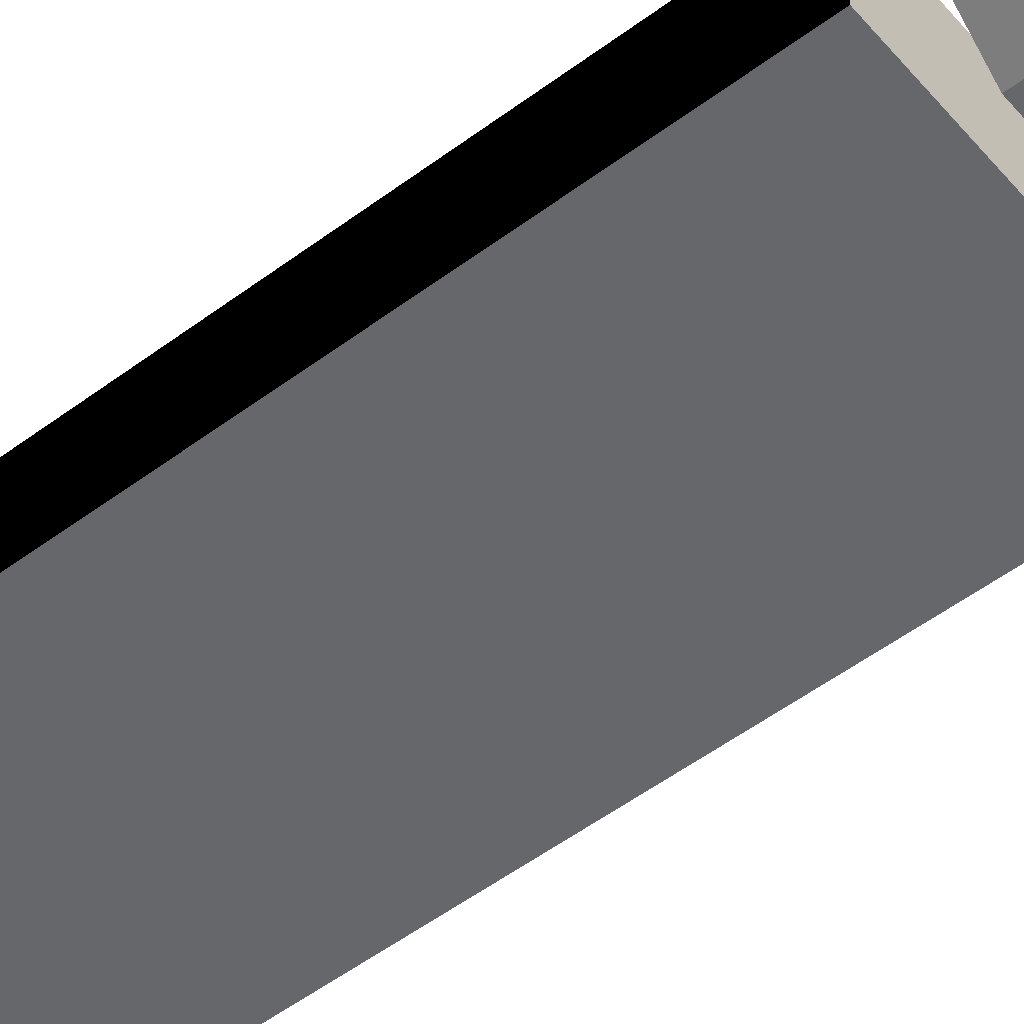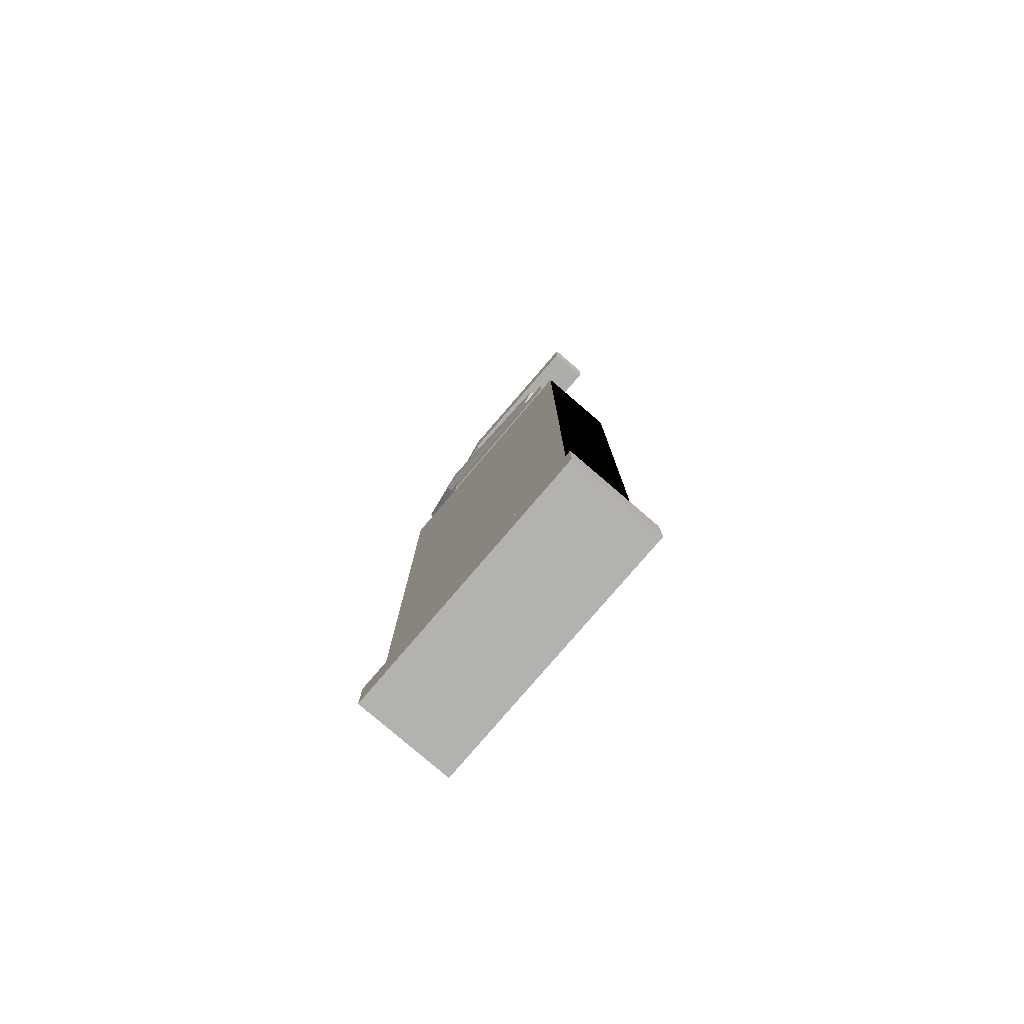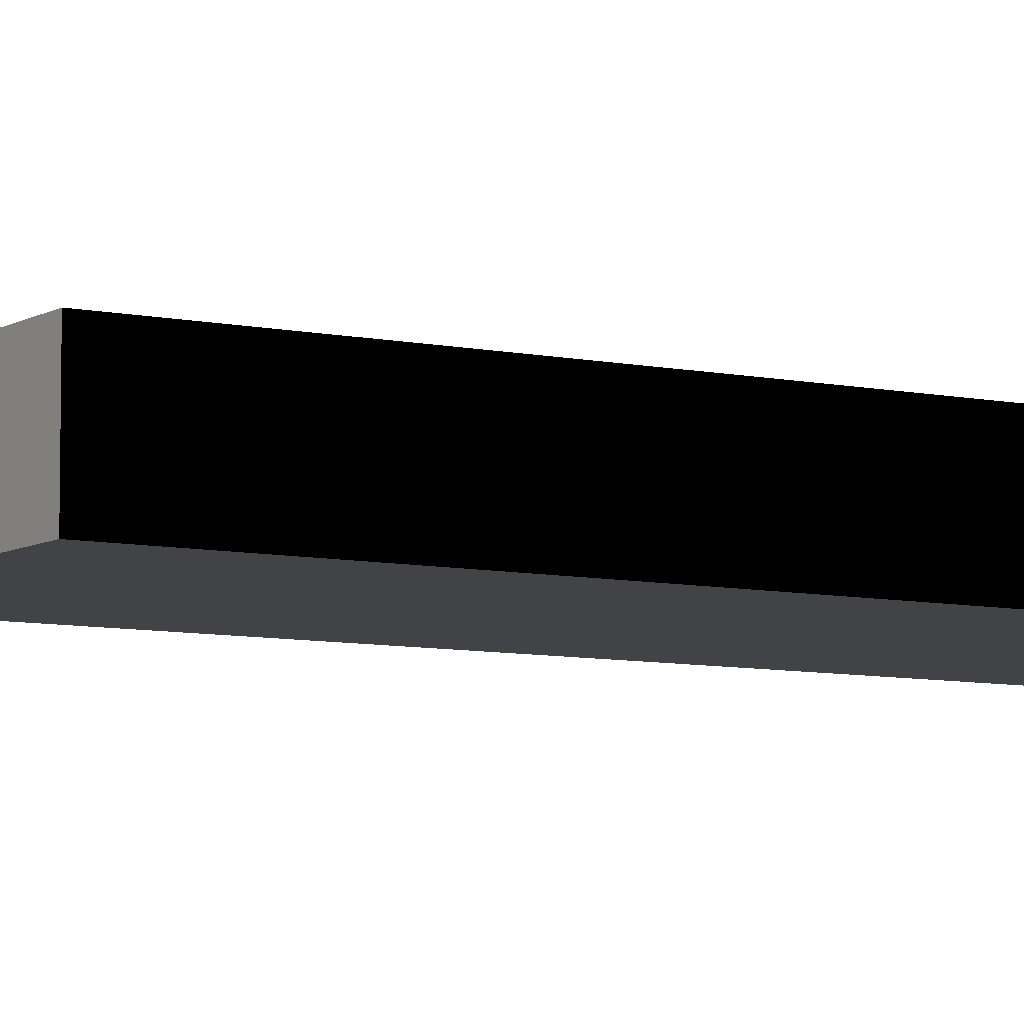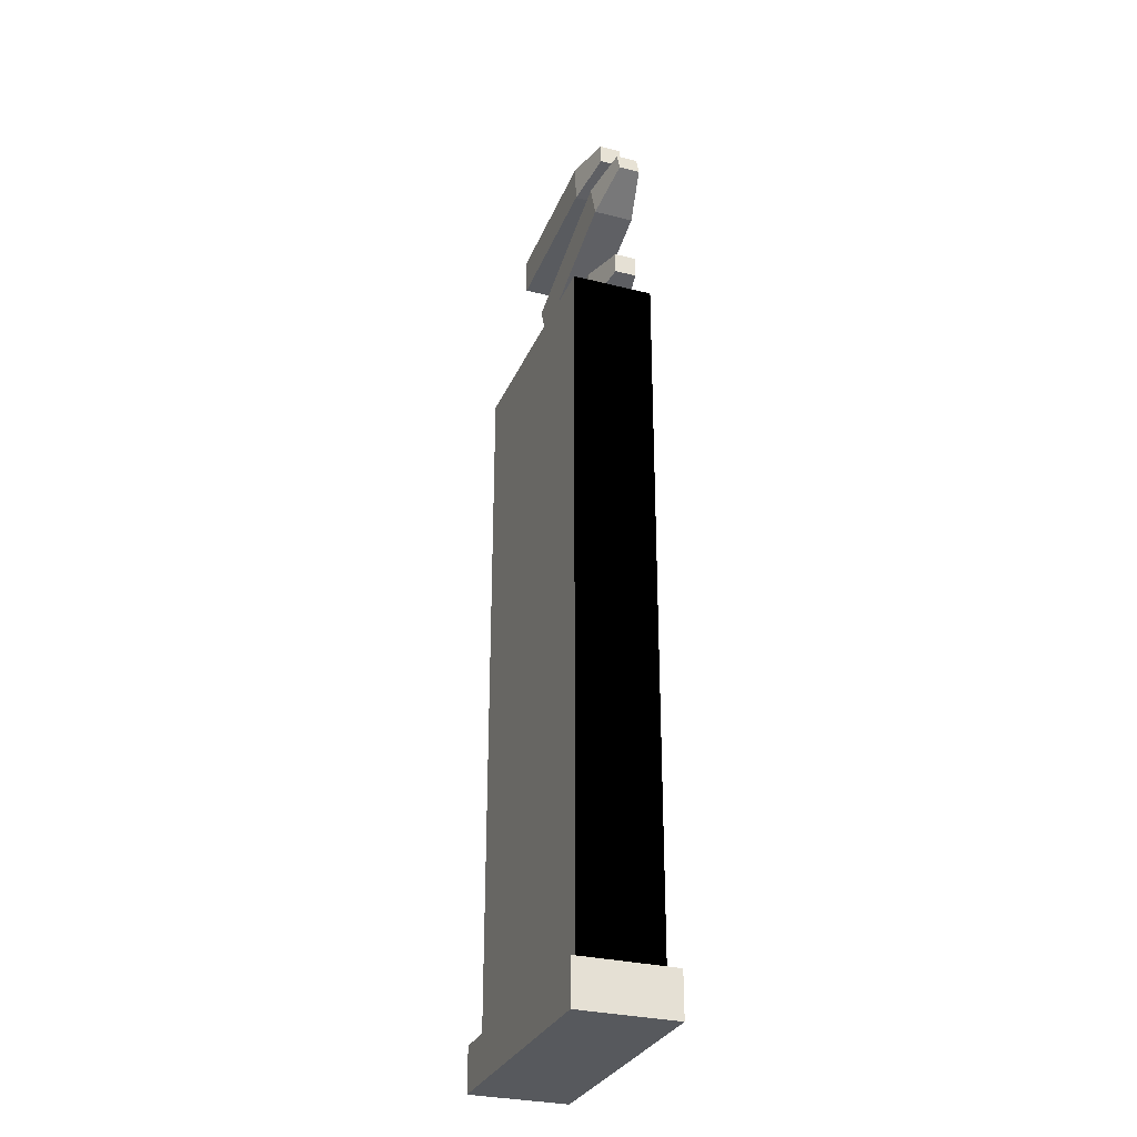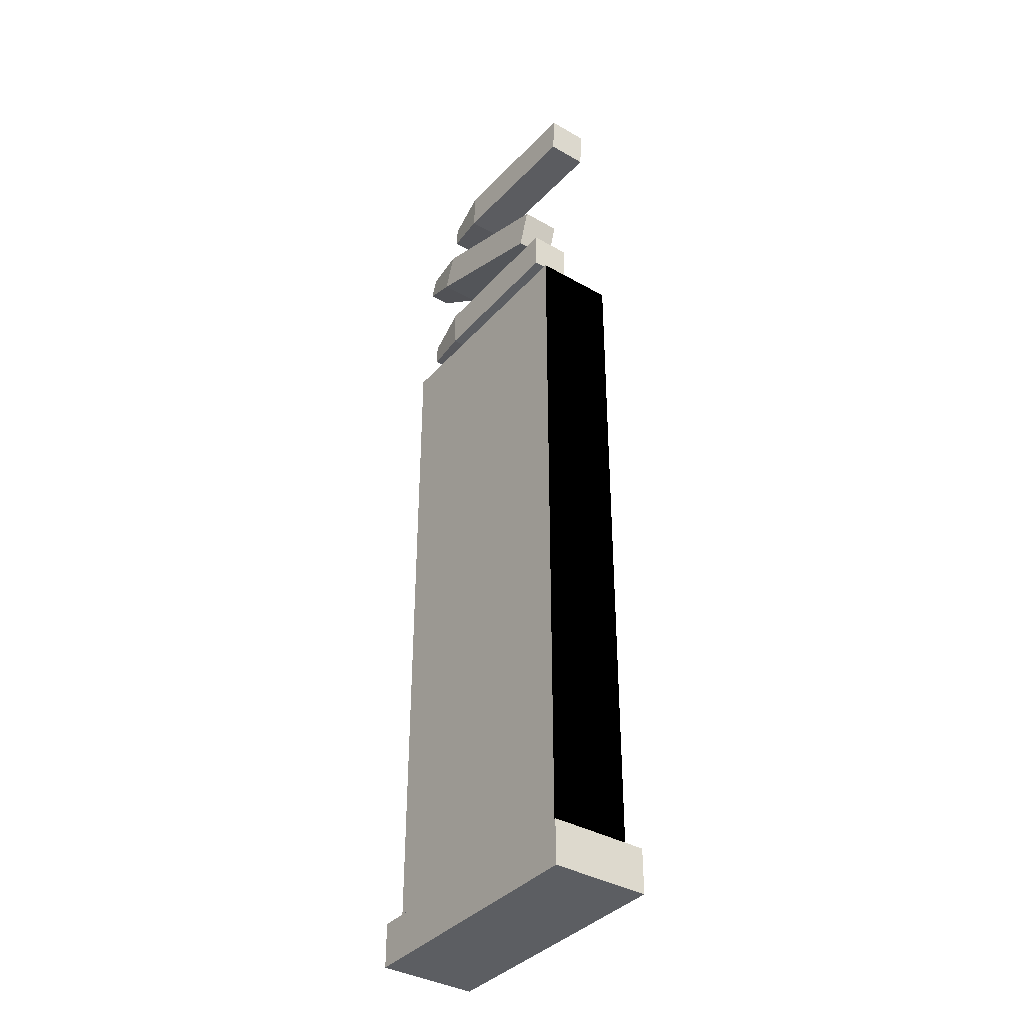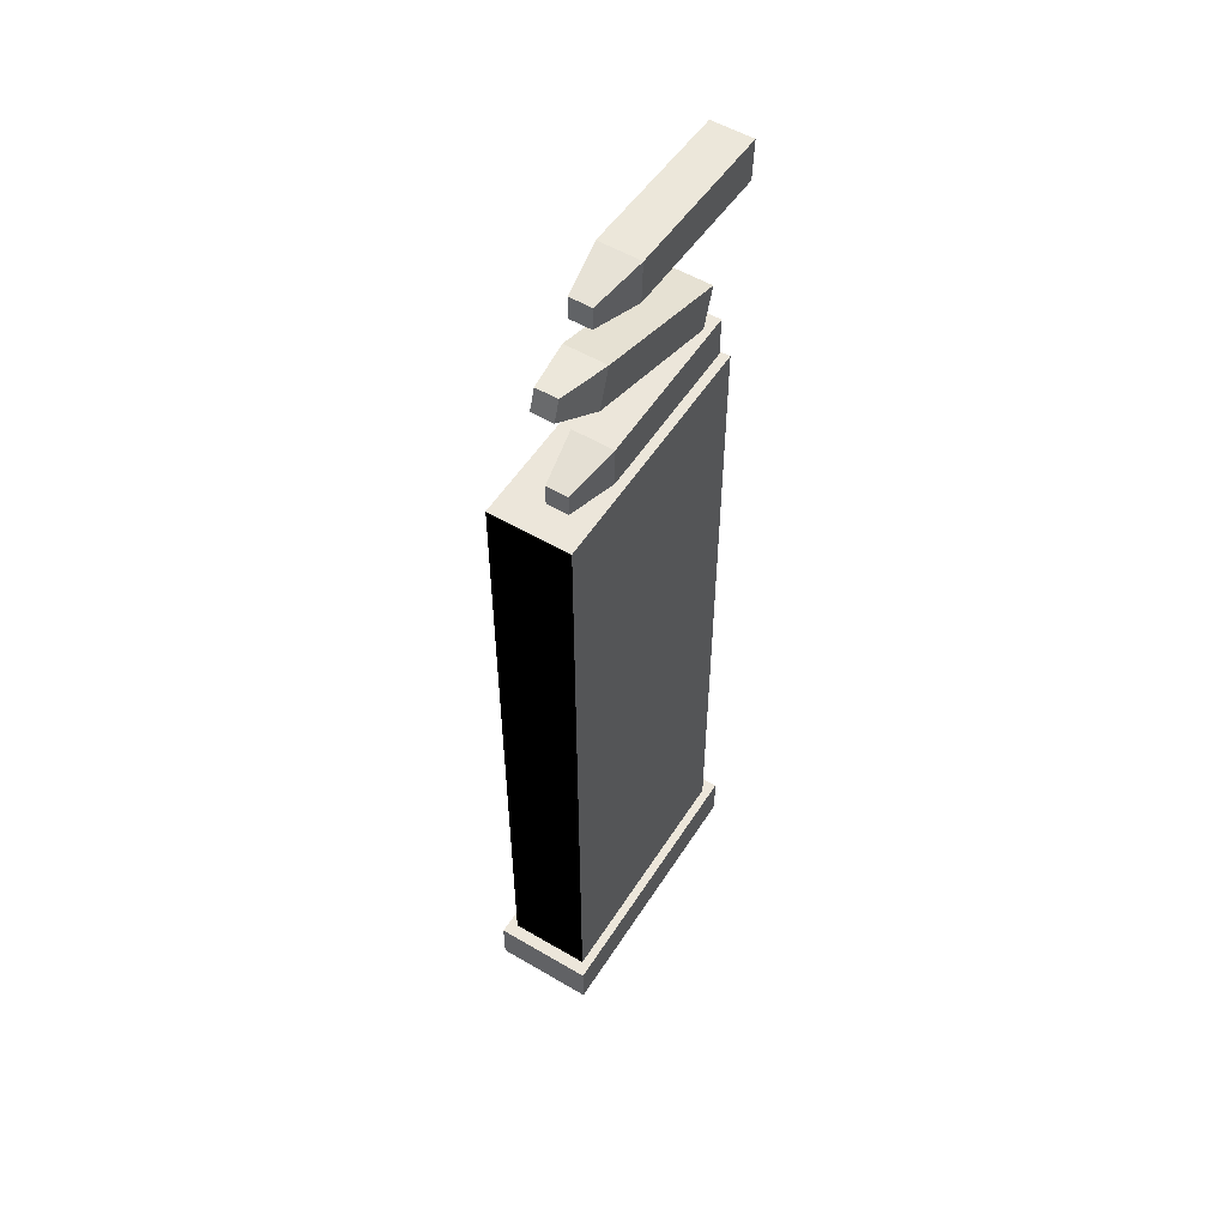
<metadata>
{"format":"obj","ext":"obj","renderer":"f3d","projection":"perspective","resolution":1024,"background":"white","views":[{"elev":-52.0,"azim":-50.9,"up":"+Y"},{"elev":-79.7,"azim":49.4,"up":"+Z"},{"elev":-7.5,"azim":58.4,"up":"+Y"},{"elev":-29.7,"azim":-110.2,"up":"+Z"},{"elev":-37.4,"azim":53.8,"up":"+Z"},{"elev":54.3,"azim":-58.0,"up":"+Z"}]}
</metadata>
<code>
v 0.09092 -0.001409 0.2487
v 0.09092 -0.001409 0.2851
v -0.1017 0.007181 0.2573
v -0.1017 0.007181 0.2765
v -0.1017 0.02638 0.2573
v -0.1017 0.02638 0.2765
v 0.09092 0.03497 0.2487
v 0.09092 0.03497 0.2851
v -0.05505 -0.001409 0.2487
v -0.05505 -0.001409 0.2851
v -0.05505 0.03497 0.2851
v -0.05505 0.03497 0.2487
v 0.06413 -0.001409 0.2988
v 0.07565 -0.001409 0.3333
v -0.1159 0.007181 0.3679
v -0.1098 0.007181 0.3861
v -0.1159 0.02638 0.3679
v -0.1098 0.02638 0.3861
v 0.06413 0.03497 0.2988
v 0.07565 0.03497 0.3333
v -0.07433 -0.001409 0.345
v -0.06282 -0.001409 0.3795
v -0.06282 0.03497 0.3795
v -0.07433 0.03497 0.345
v 0.123 -0.001409 0.3952
v 0.1249 -0.001409 0.4315
v -0.06891 0.007181 0.4138
v -0.06791 0.007181 0.4329
v -0.06891 0.02638 0.4138
v -0.06791 0.02638 0.4329
v 0.123 0.03497 0.3952
v 0.1249 0.03497 0.4315
v -0.02274 -0.001409 0.4028
v -0.02085 -0.001409 0.4391
v -0.02085 0.03497 0.4391
v -0.02274 0.03497 0.4028
v -0.1133 -0.002056 -0.3987
v -0.1133 -0.002056 0.231
v -0.1133 0.07077 -0.3987
v -0.1133 0.07077 0.231
v 0.1073 0.07077 -0.3987
v 0.1073 0.07077 0.231
v 0.1073 -0.002056 -0.3987
v 0.1073 -0.002056 0.231
v 0.1189 -0.01011 -0.3987
v -0.1249 -0.01011 -0.3987
v -0.1249 0.07883 -0.3987
v 0.1189 0.07883 -0.3987
v 0.1189 -0.01011 -0.4391
v -0.1249 -0.01011 -0.4391
v -0.1249 0.07883 -0.4391
v 0.1189 0.07883 -0.4391
v 0.1006 0.005269 0.231
v -0.1016 0.005269 0.231
v 0.1006 0.06345 0.231
v -0.1016 0.06345 0.231
v 0.1073 0.07077 -0.3987
v -0.1133 0.07077 -0.3987
v -0.1133 -0.002056 -0.3987
v 0.1073 -0.002056 -0.3987
v -0.1133 -0.002056 0.231
v -0.1133 0.07077 0.231
v 0.1073 0.07077 0.231
v 0.1073 -0.002056 0.231
v 0.1073 0.07077 -0.3987
v 0.08265 0.07077 -0.3511
v 0.08265 0.07077 0.1499
v 0.1073 0.07077 0.231
v 0.1073 -0.002056 0.231
v 0.08265 -0.002056 0.1499
v 0.08265 -0.002056 -0.3511
v 0.1073 -0.002056 -0.3987
v 0.02957 0.07077 -0.3511
v 0.02957 0.07077 0.1499
v 0.02957 -0.002056 0.1499
v 0.02957 -0.002056 -0.3511
v -0.02926 0.07077 -0.3511
v -0.02926 0.07077 0.1499
v -0.02926 -0.002056 0.1499
v -0.02926 -0.002056 -0.3511
v -0.1133 0.07077 -0.3987
v -0.08115 0.07077 -0.3511
v -0.08115 0.07077 0.1499
v -0.1133 0.07077 0.231
v -0.1133 -0.002056 0.231
v -0.08115 -0.002056 0.1499
v -0.08115 -0.002056 -0.3511
v -0.1133 -0.002056 -0.3987
f 9 10 4 3
f 3 4 6 5
f 5 6 11 12
f 7 8 2 1
f 10 11 6 4
f 12 9 3 5
f 1 2 10 9
f 2 8 11 10
f 12 11 8 7
f 7 1 9 12
f 21 22 16 15
f 15 16 18 17
f 17 18 23 24
f 19 20 14 13
f 22 23 18 16
f 24 21 15 17
f 13 14 22 21
f 14 20 23 22
f 24 23 20 19
f 19 13 21 24
f 33 34 28 27
f 27 28 30 29
f 29 30 35 36
f 31 32 26 25
f 34 35 30 28
f 36 33 27 29
f 25 26 34 33
f 26 32 35 34
f 36 35 32 31
f 31 25 33 36
f 62 58 39 37 59 61 38 40
f 57 66 67 63
f 64 60 43 41 57 63 42 44
f 70 71 60 64
f 53 55 56 54
f 51 52 49 50
f 45 43 72 88 37 46
f 37 39 47 46
f 81 65 41 48 47 39
f 41 43 45 48
f 49 45 46 50
f 46 47 51 50
f 47 48 52 51
f 48 45 49 52
f 85 69 44 53 54 38
f 44 42 55 53
f 56 55 42 68 84 40
f 40 38 54 56
f 65 66 57 41
f 43 60 71 72
f 63 67 68 42
f 69 70 64 44
f 77 73 66 65 81 82
f 67 66 73 74
f 68 67 74 78 83 84
f 79 75 70 69 85 86
f 75 76 71 70
f 72 71 76 80 87 88
f 74 73 77 78
f 79 80 76 75
f 78 77 82 83
f 86 87 80 79
f 39 58 82 81
f 83 82 58 62
f 84 83 62 40
f 61 86 85 38
f 59 87 86 61
f 88 87 59 37

</code>
